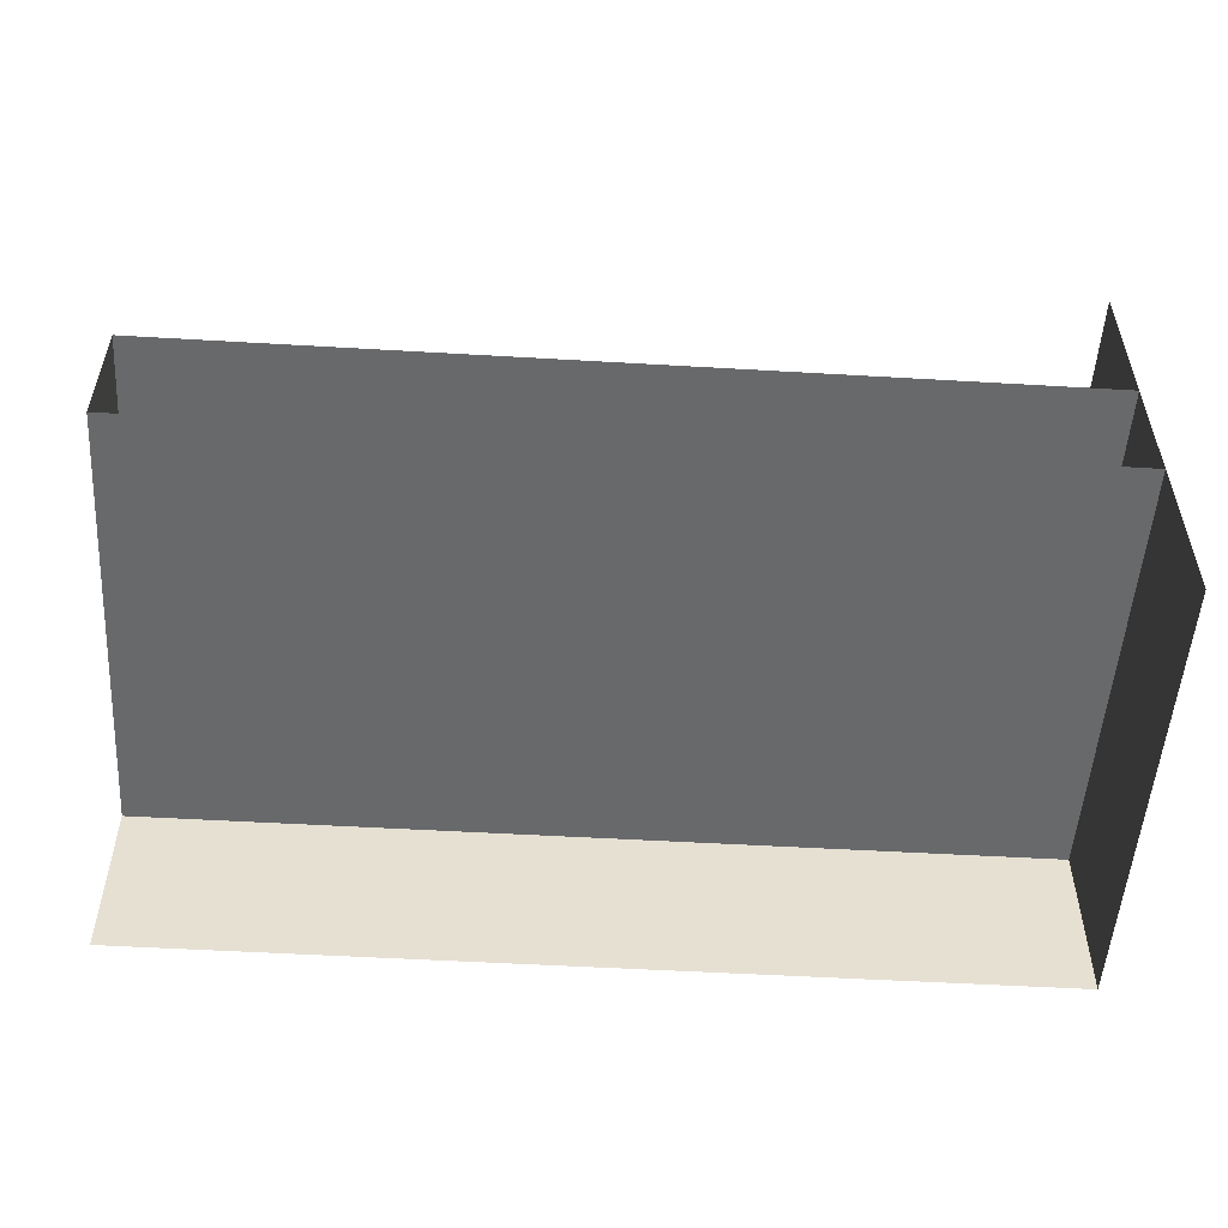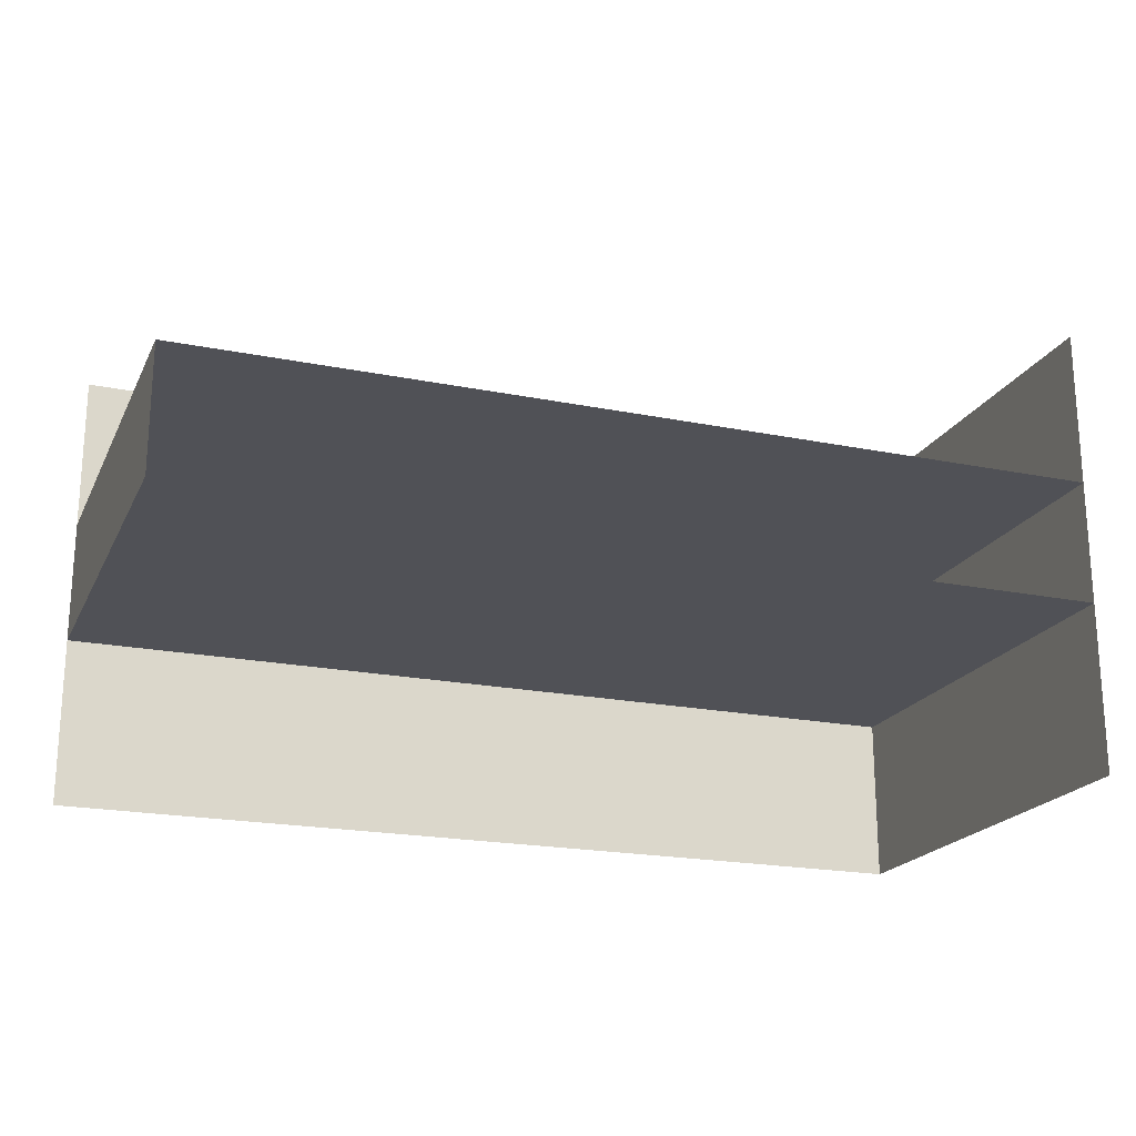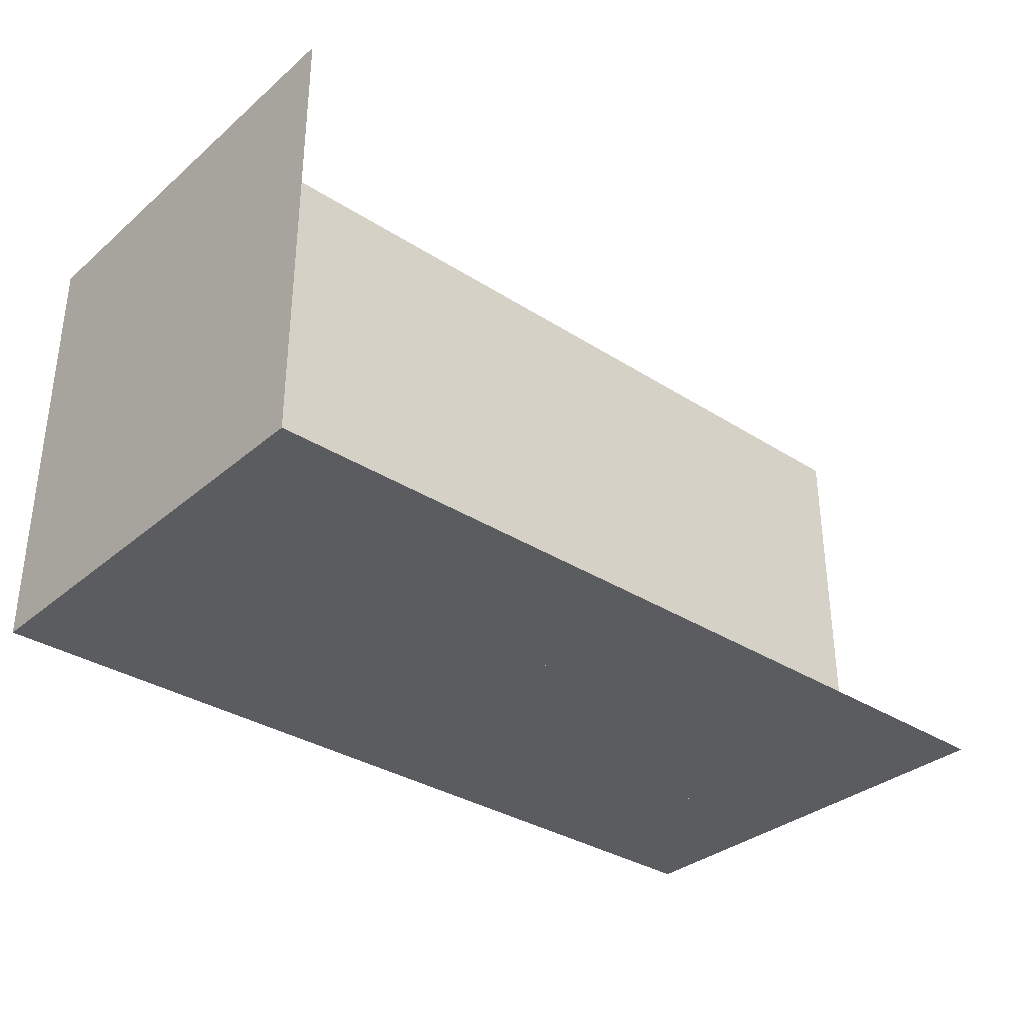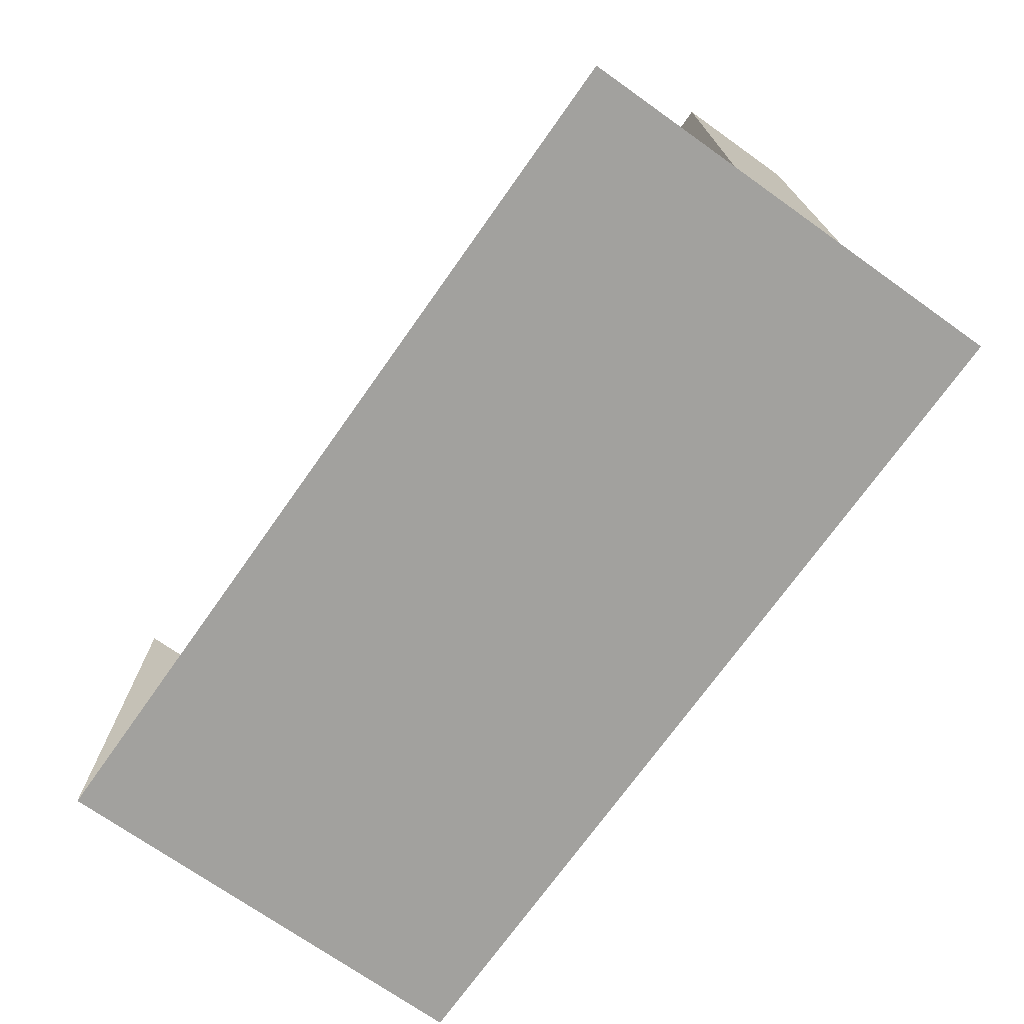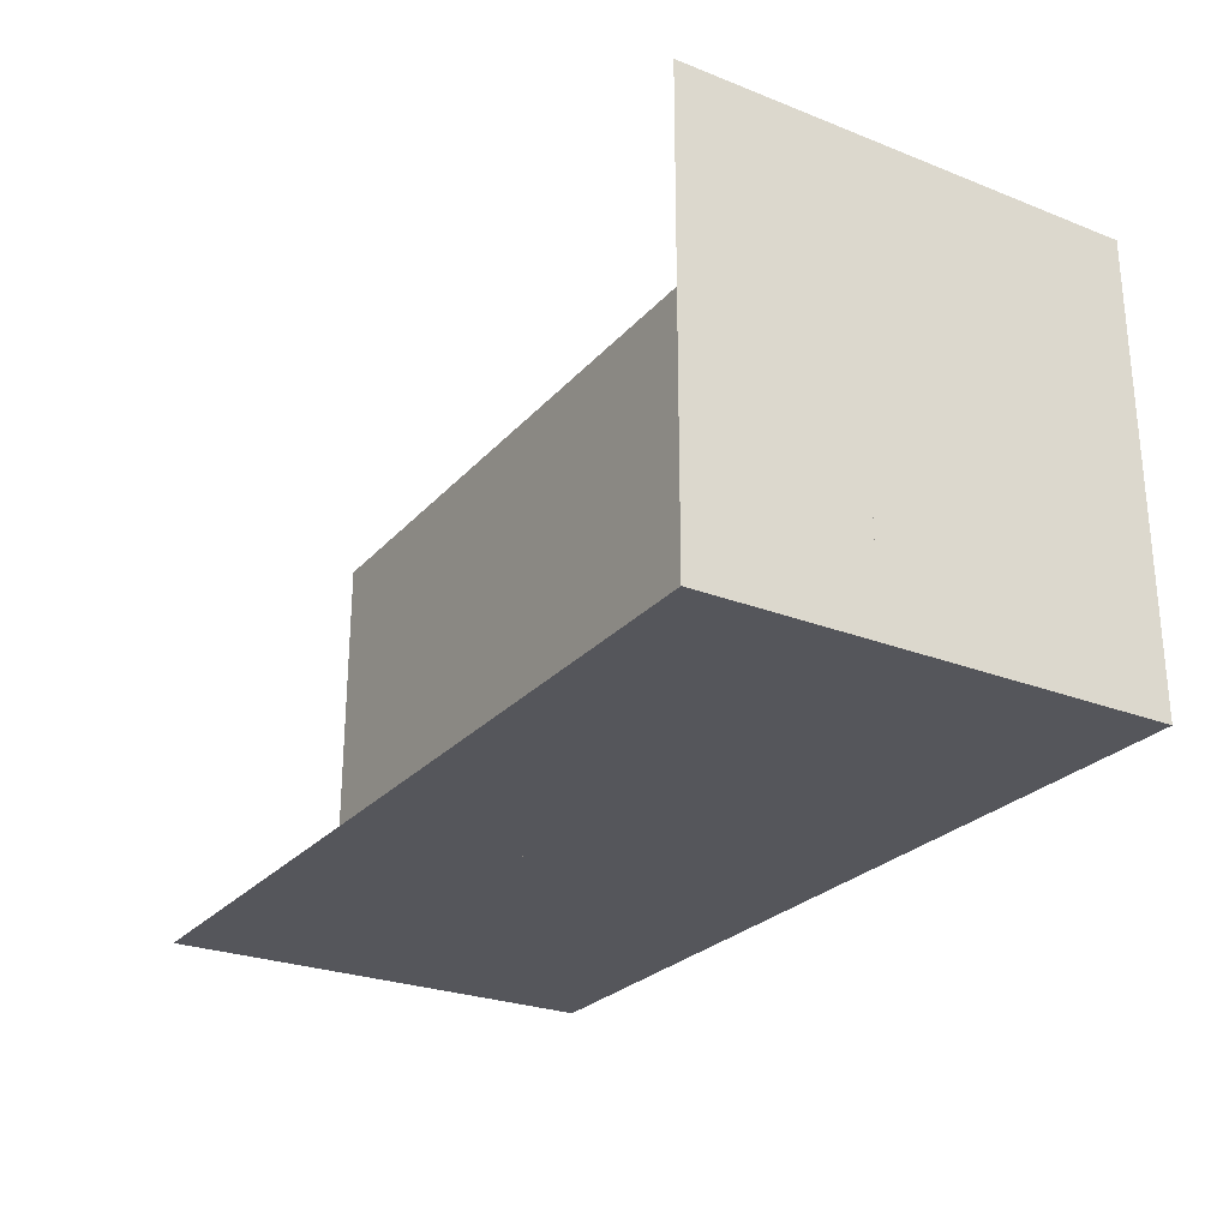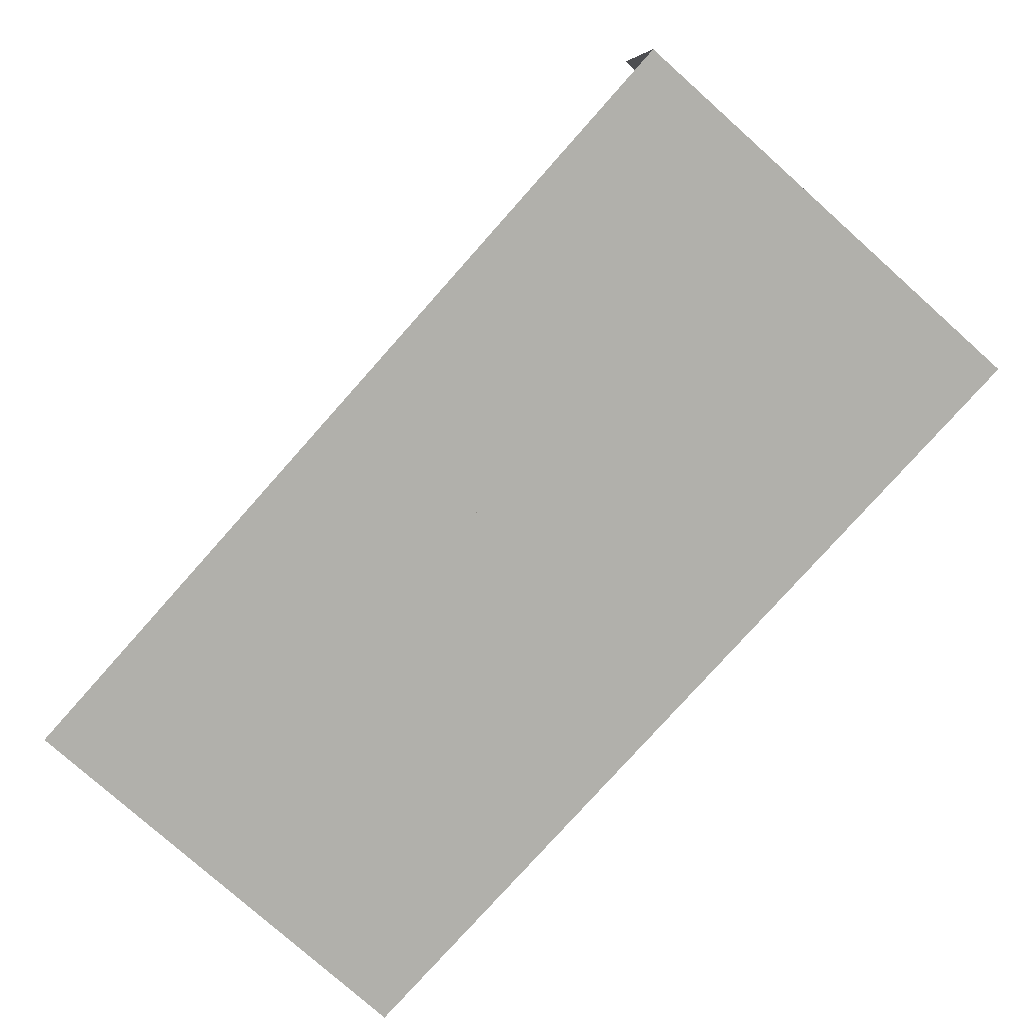
<metadata>
{"format":"obj","ext":"obj","renderer":"f3d","projection":"perspective","resolution":1024,"background":"white","views":[{"elev":-52.6,"azim":176.4,"up":"+Z"},{"elev":-20.4,"azim":159.8,"up":"+Z"},{"elev":-33.6,"azim":-41.1,"up":"+Y"},{"elev":-72.1,"azim":54.7,"up":"+Y"},{"elev":-26.2,"azim":-121.7,"up":"+Y"},{"elev":-78.4,"azim":-131.7,"up":"+Y"}]}
</metadata>
<code>
o wall_divider_4x8_N_Cube.043
v 8 0 2.6
v 4 0 2.6
v 8 4 2.6
v 4 4 2.6
v 8 0 1.5
v 4 0 1.5
v 8 4 1.5
v 4 4 1.5
v 8 0 4
v 8 0 -0
v 4 0 4
v 4 0 -0
v 0 0 1.5
v -1e-06 4 1.5
v 0 0 2.6
v -1e-06 4 2.6
v 0 0 4
v 0 0 0
v 0 4 4
v 0 4 -1e-06
f 1 3 4 2
f 5 6 8 7
f 11 9 10 12
f 17 11 12 18
f 6 13 14 8
f 2 4 16 15
f 17 18 20 19
f 3 1 5 7

</code>
